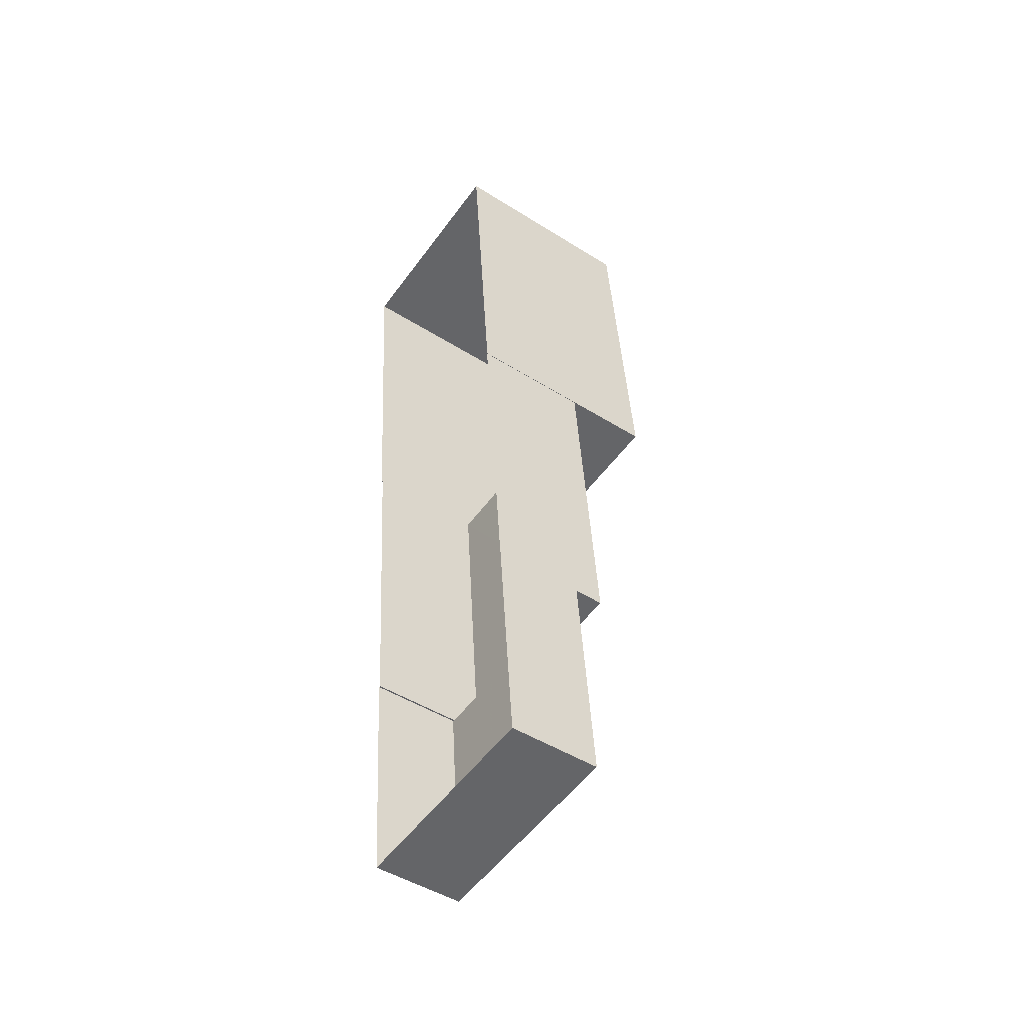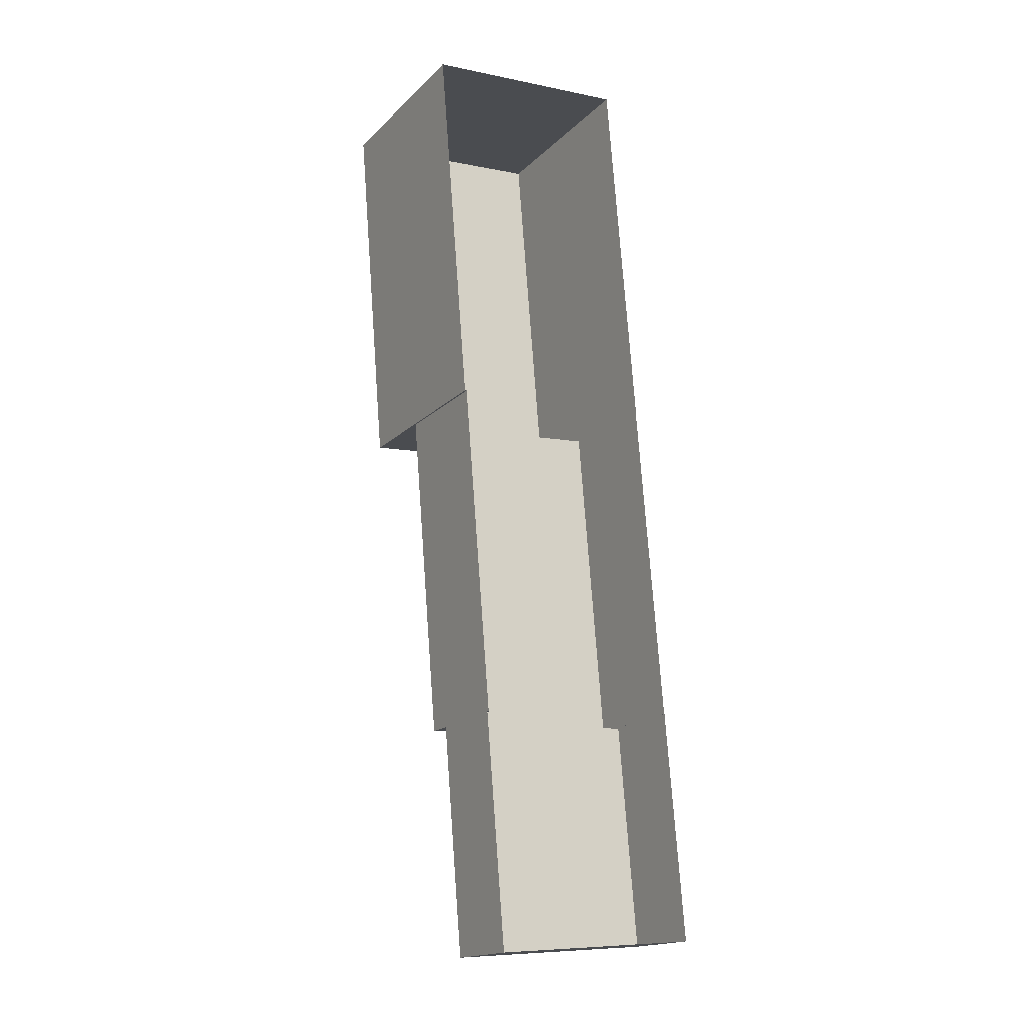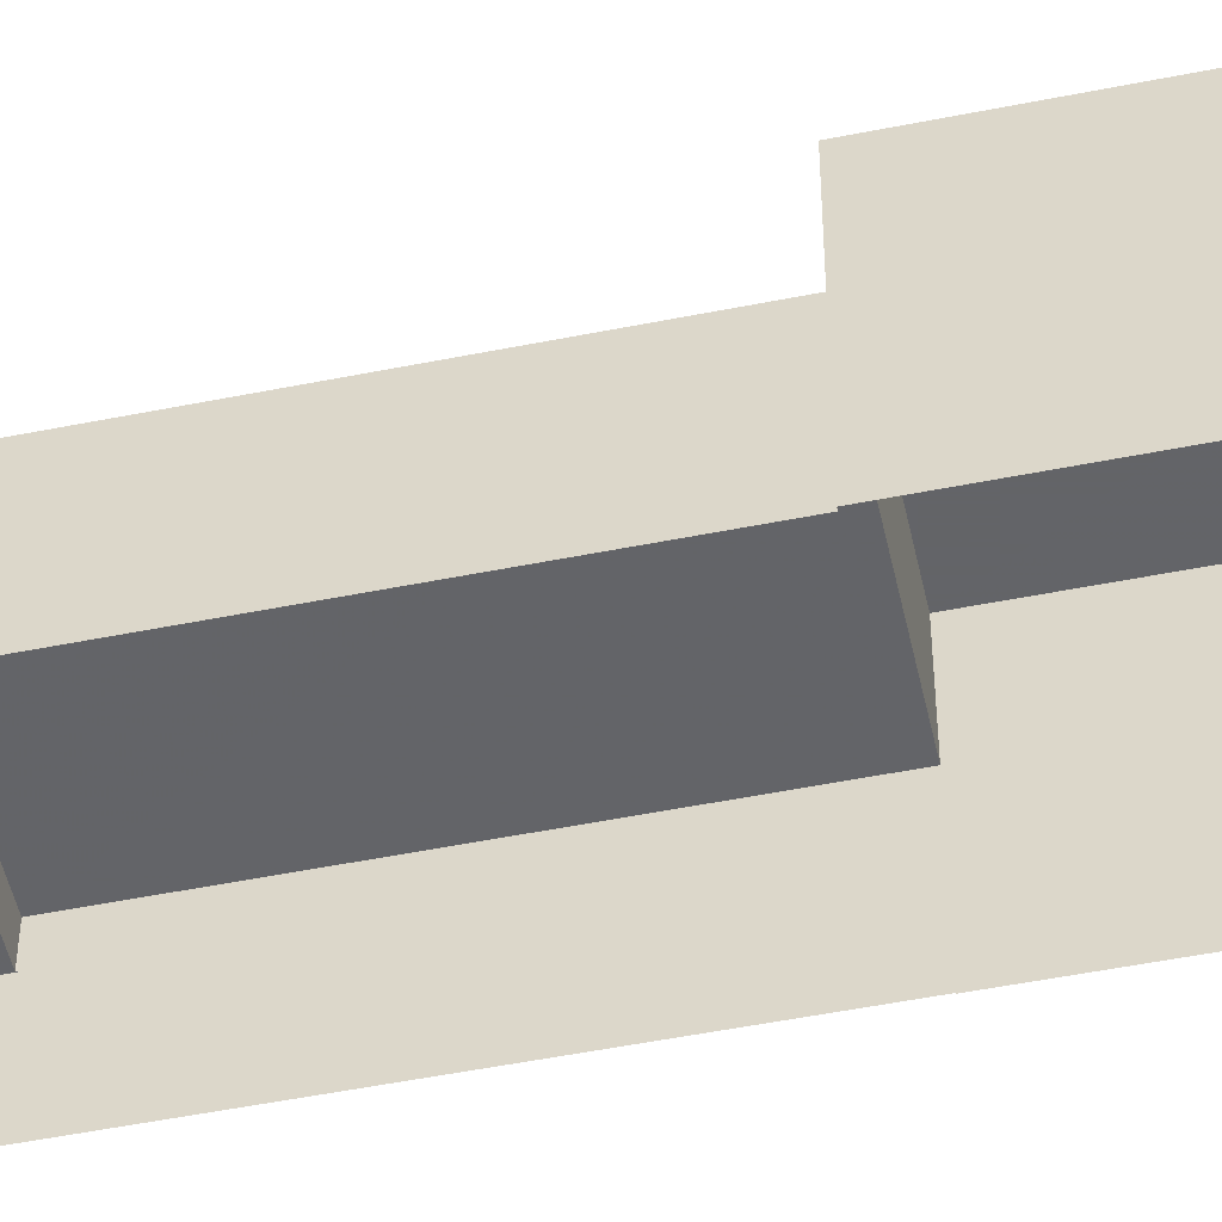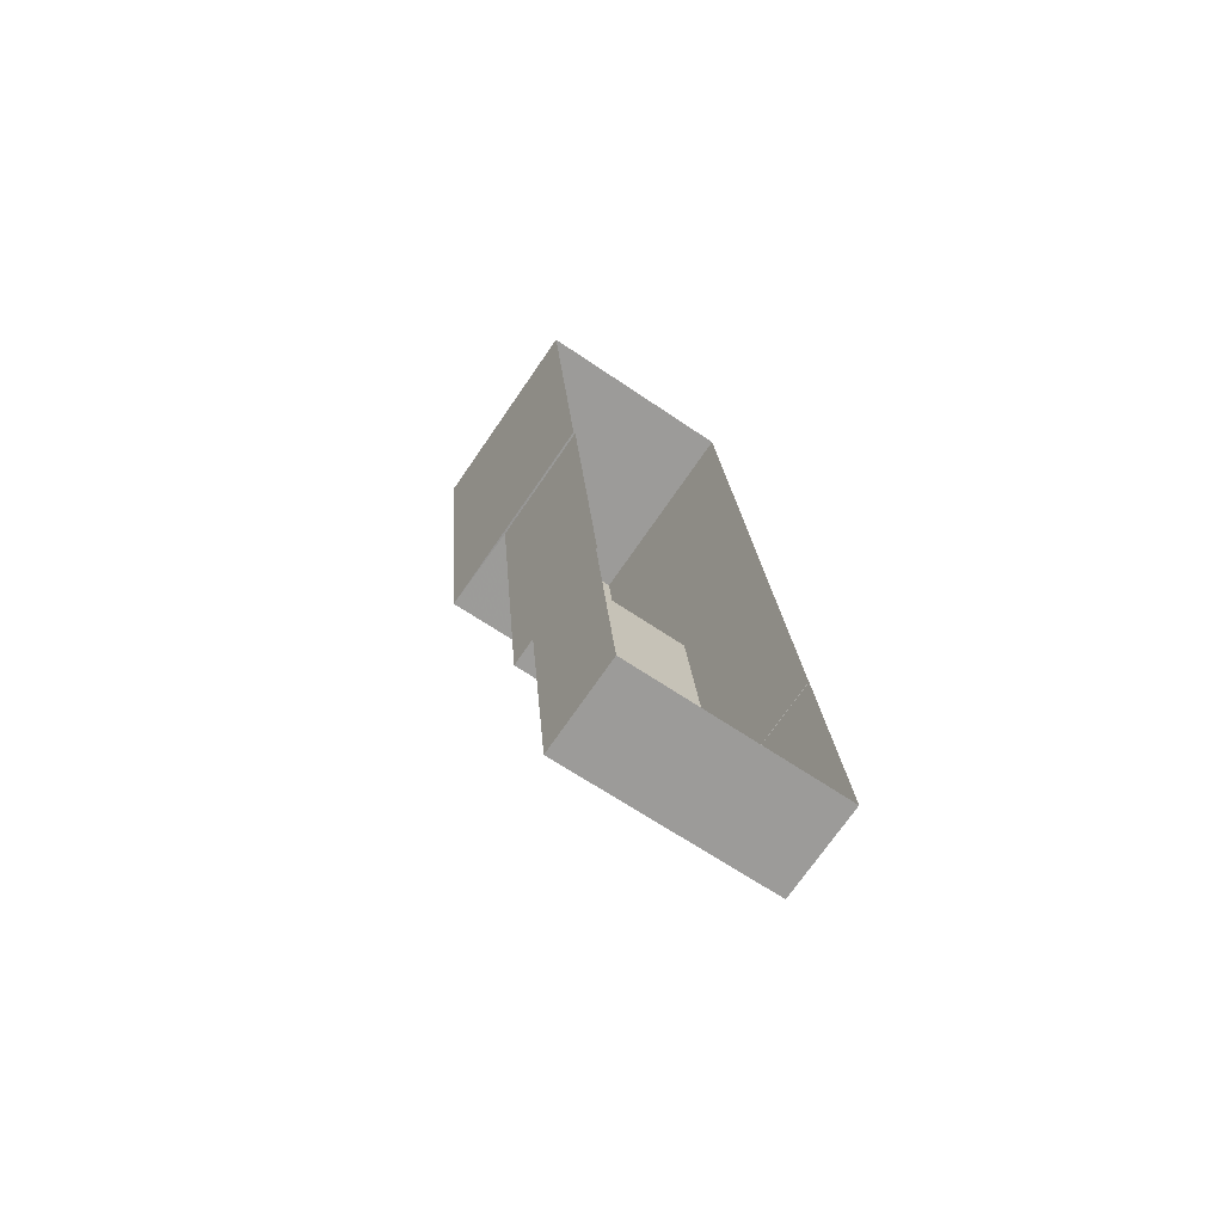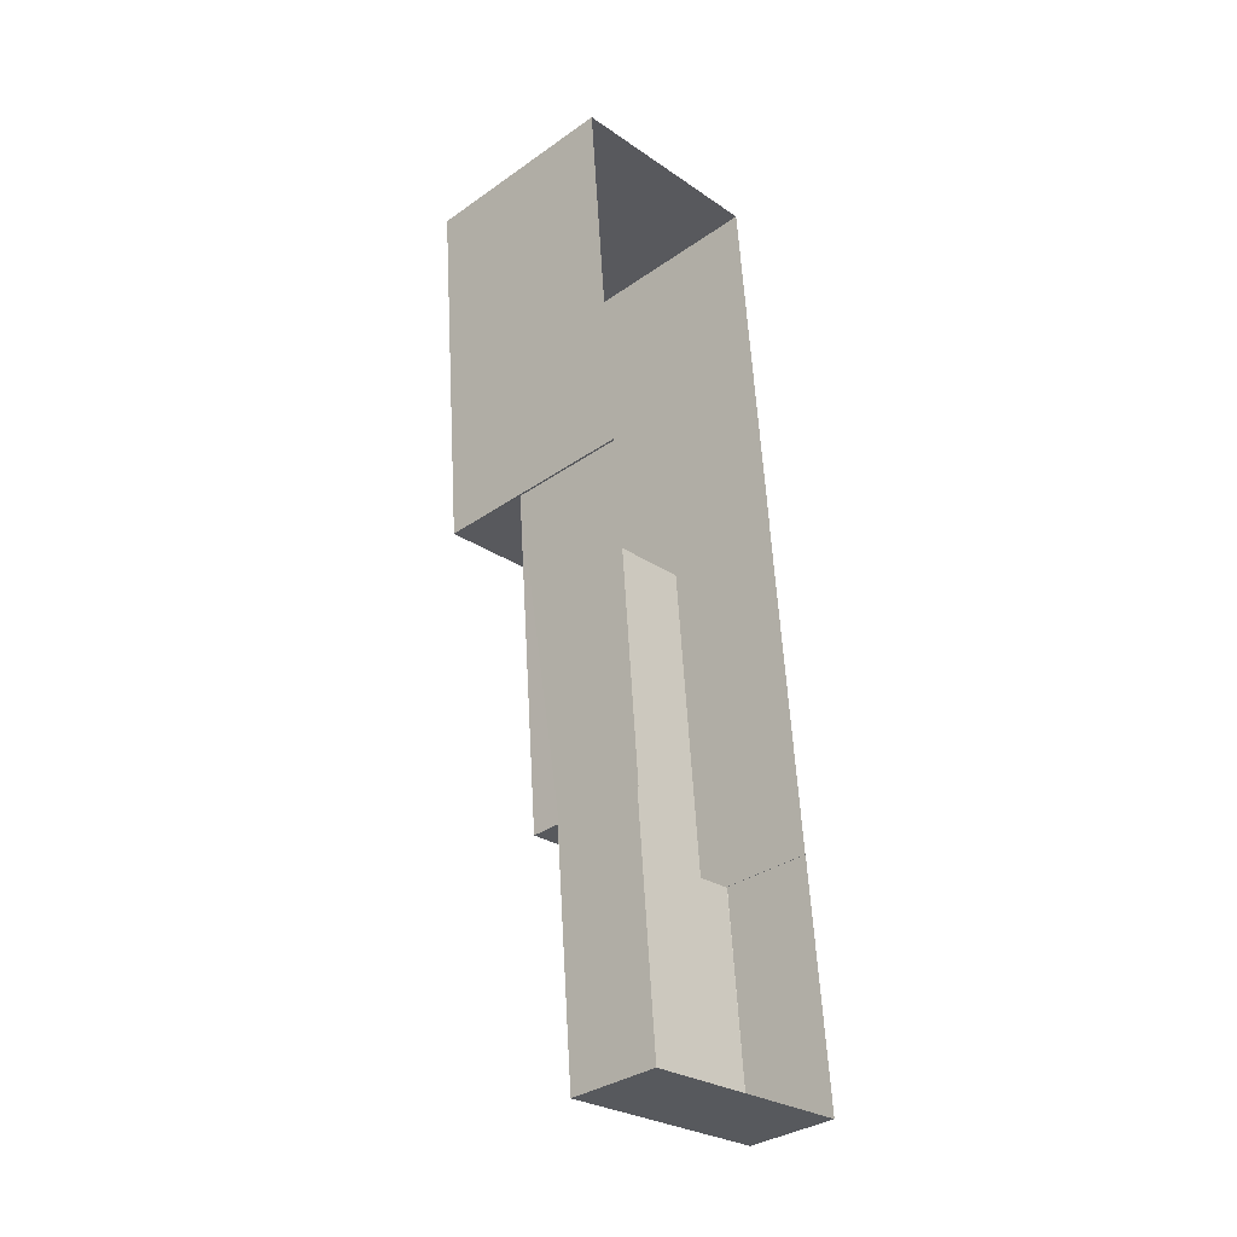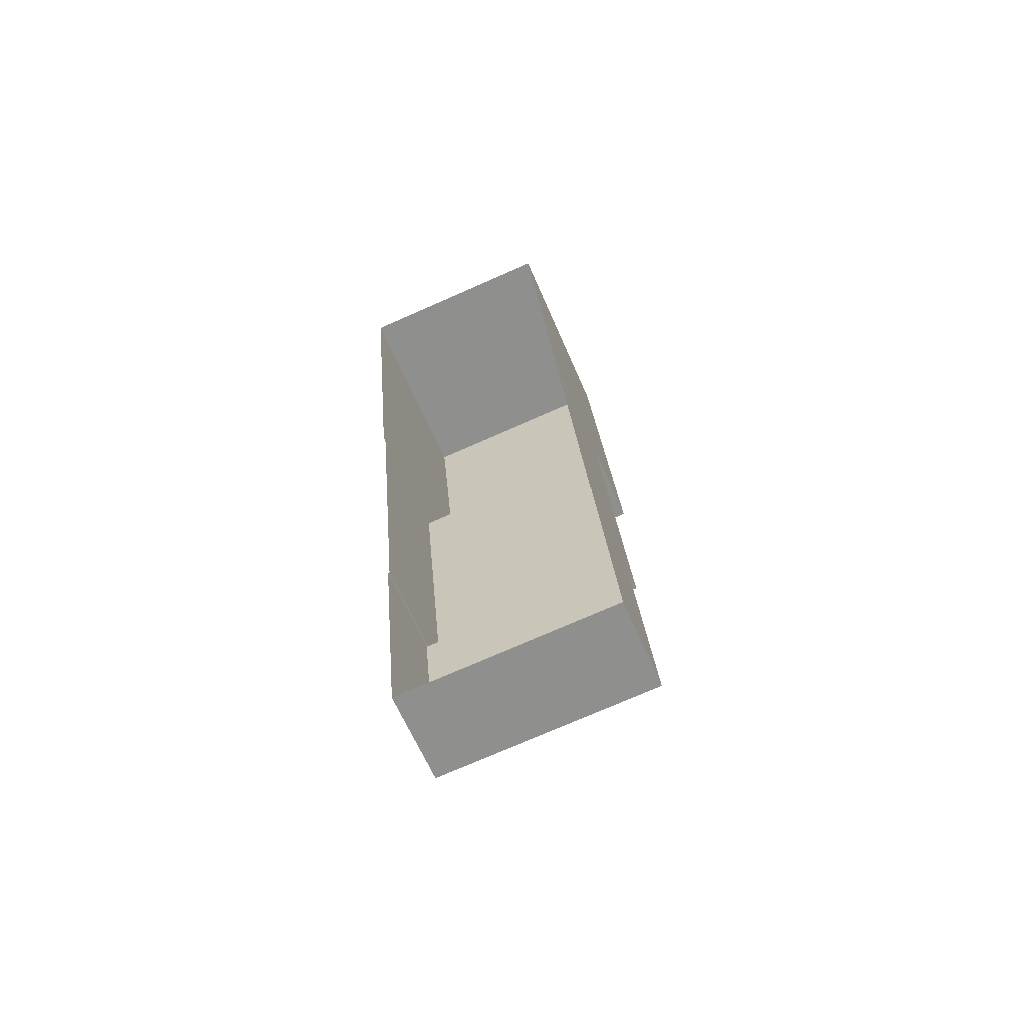
<metadata>
{"format":"obj","ext":"obj","renderer":"f3d","projection":"perspective","resolution":1024,"background":"white","views":[{"elev":-47.4,"azim":-125.4,"up":"+Y"},{"elev":-17.4,"azim":150.6,"up":"+Y"},{"elev":-51.3,"azim":97.6,"up":"+Z"},{"elev":-72.2,"azim":145.5,"up":"+Y"},{"elev":-33.6,"azim":133.7,"up":"+Y"},{"elev":-63.0,"azim":-156.8,"up":"+Y"}]}
</metadata>
<code>
v -8180 -4.036e+04 3.013
v -8186 -4.035e+04 3.012
v -8179 -4.035e+04 3.012
v -8180 -4.036e+04 3.013
v -8187 -4.036e+04 3.012
v -8187 -4.036e+04 3.012
v -8182 -4.038e+04 3.014
v -8188 -4.038e+04 3.014
v -8181 -4.037e+04 3.013
v -8181 -4.037e+04 3.013
v -8188 -4.037e+04 3.013
v -8188 -4.037e+04 3.013
v -8181 -4.037e+04 5.76
v -8181 -4.037e+04 5.76
v -8182 -4.038e+04 5.761
v -8188 -4.038e+04 5.761
v -8188 -4.037e+04 5.76
v -8188 -4.037e+04 5.76
v -8181 -4.037e+04 5.76
v -8188 -4.037e+04 5.76
v -8180 -4.036e+04 6.655
v -8188 -4.037e+04 6.655
v -8181 -4.037e+04 6.655
v -8187 -4.036e+04 6.654
v -8187 -4.036e+04 9.299
v -8179 -4.035e+04 9.299
v -8186 -4.035e+04 9.299
v -8180 -4.036e+04 9.3
f 1 2 3
f 3 4 1
f 5 6 2
f 7 8 9
f 10 7 9
f 11 8 12
f 9 11 1
f 1 11 5
f 1 5 2
f 9 8 11
f 13 14 15
f 15 14 16
f 16 17 18
f 14 13 19
f 18 17 20
f 14 17 16
f 21 22 23
f 21 24 22
f 25 26 27
f 25 28 26
f 16 8 7
f 15 16 7
f 18 12 8
f 16 18 8
f 9 13 10
f 9 19 13
f 20 12 18
f 20 11 12
f 13 15 7
f 10 13 7
f 23 19 21
f 21 19 1
f 23 14 19
f 1 19 9
f 17 22 20
f 11 20 5
f 5 20 24
f 20 22 24
f 14 23 22
f 17 14 22
f 1 4 21
f 4 28 21
f 5 24 6
f 21 28 25
f 24 21 25
f 6 24 25
f 27 3 2
f 27 26 3
f 26 4 3
f 26 28 4
f 27 2 6
f 25 27 6

</code>
